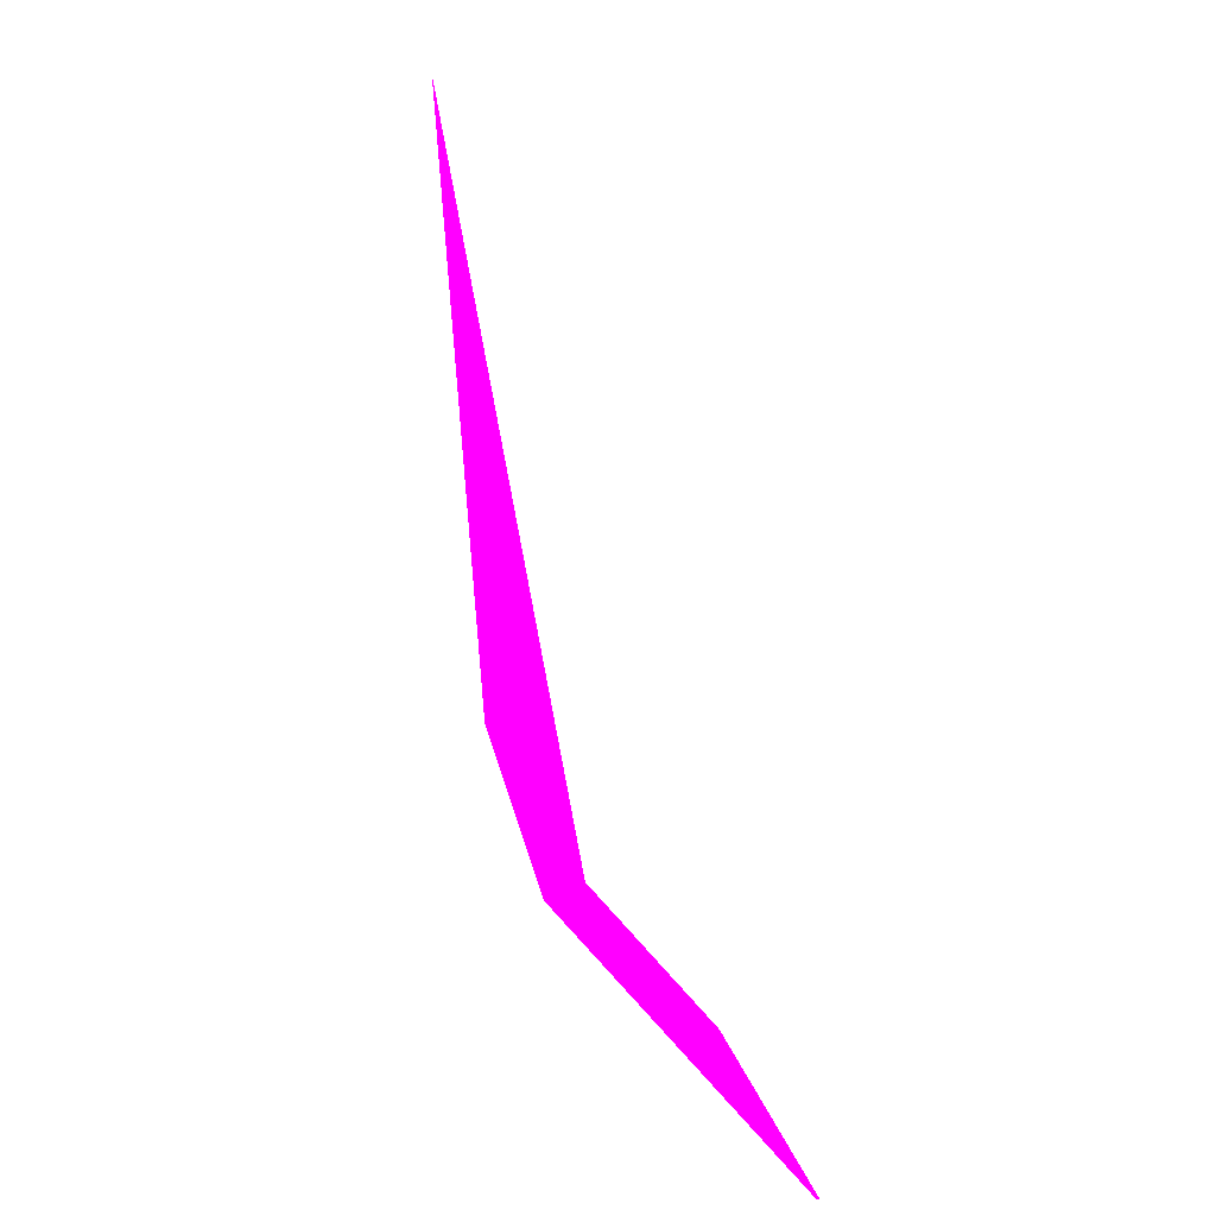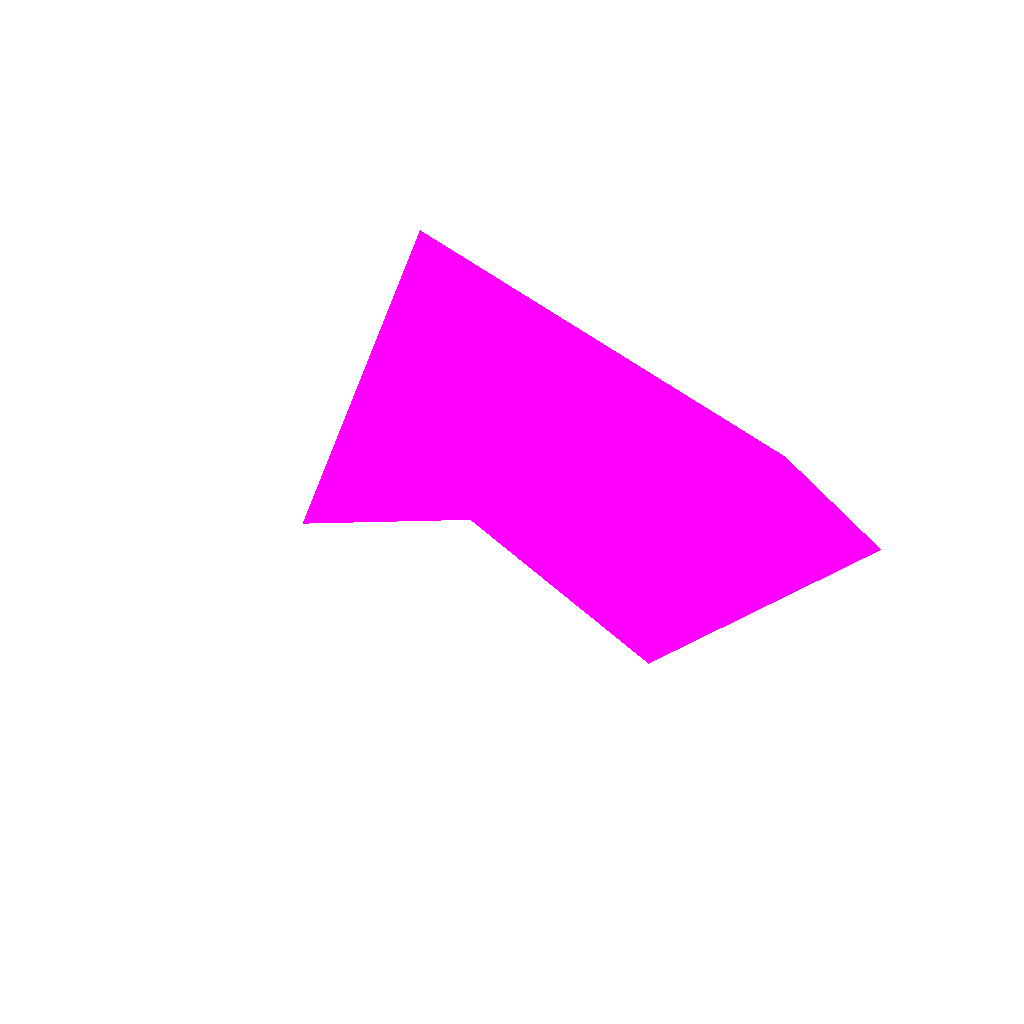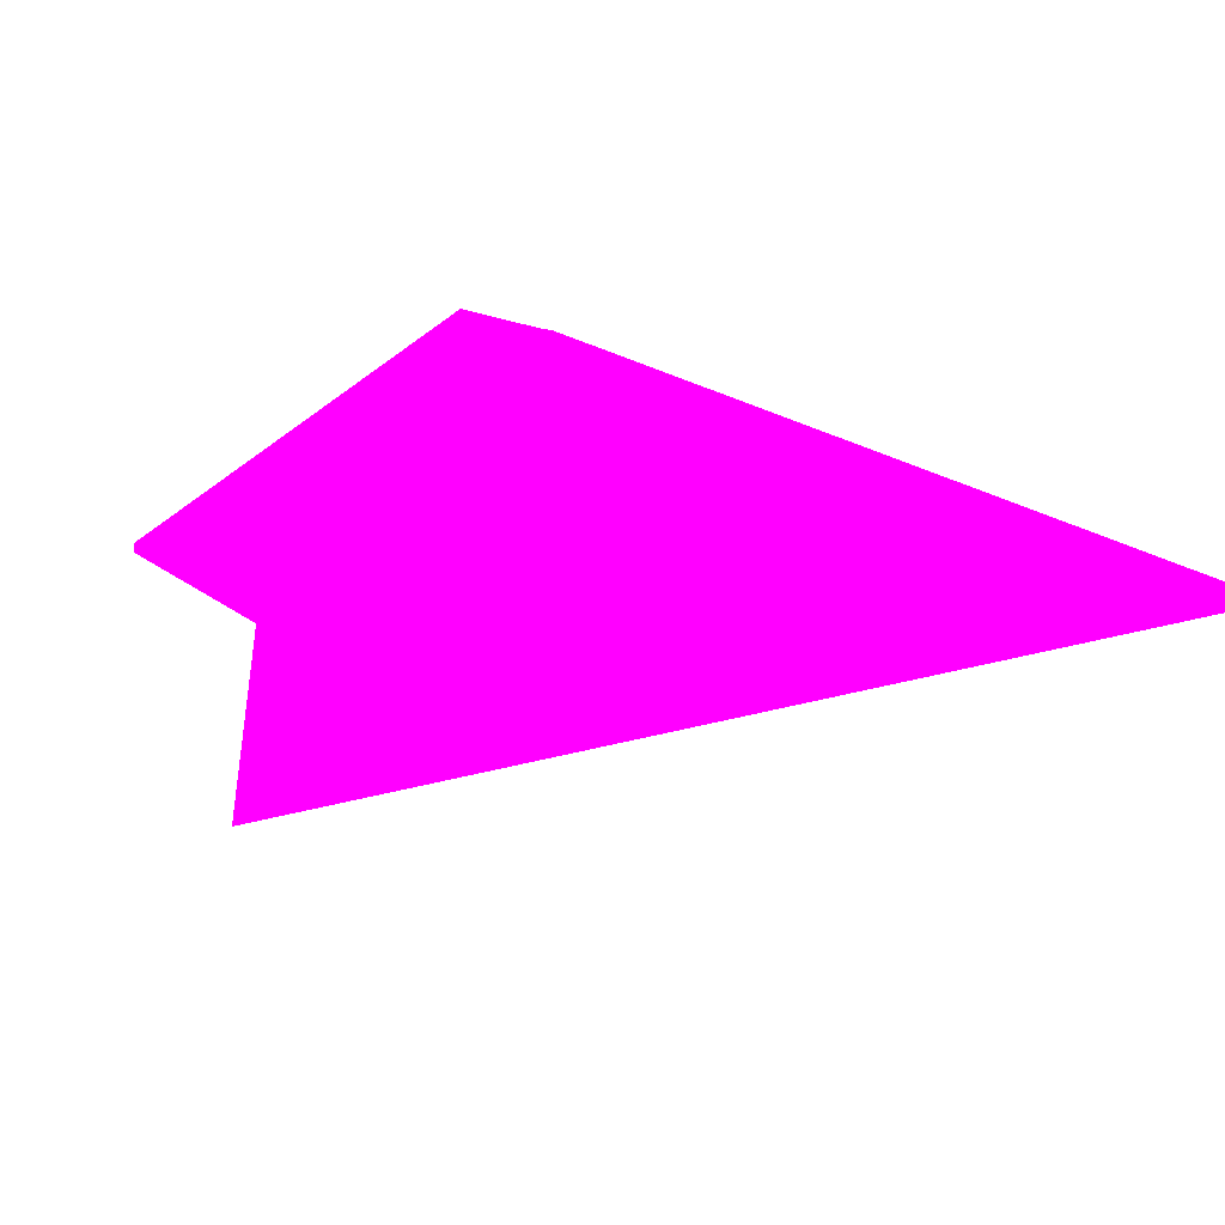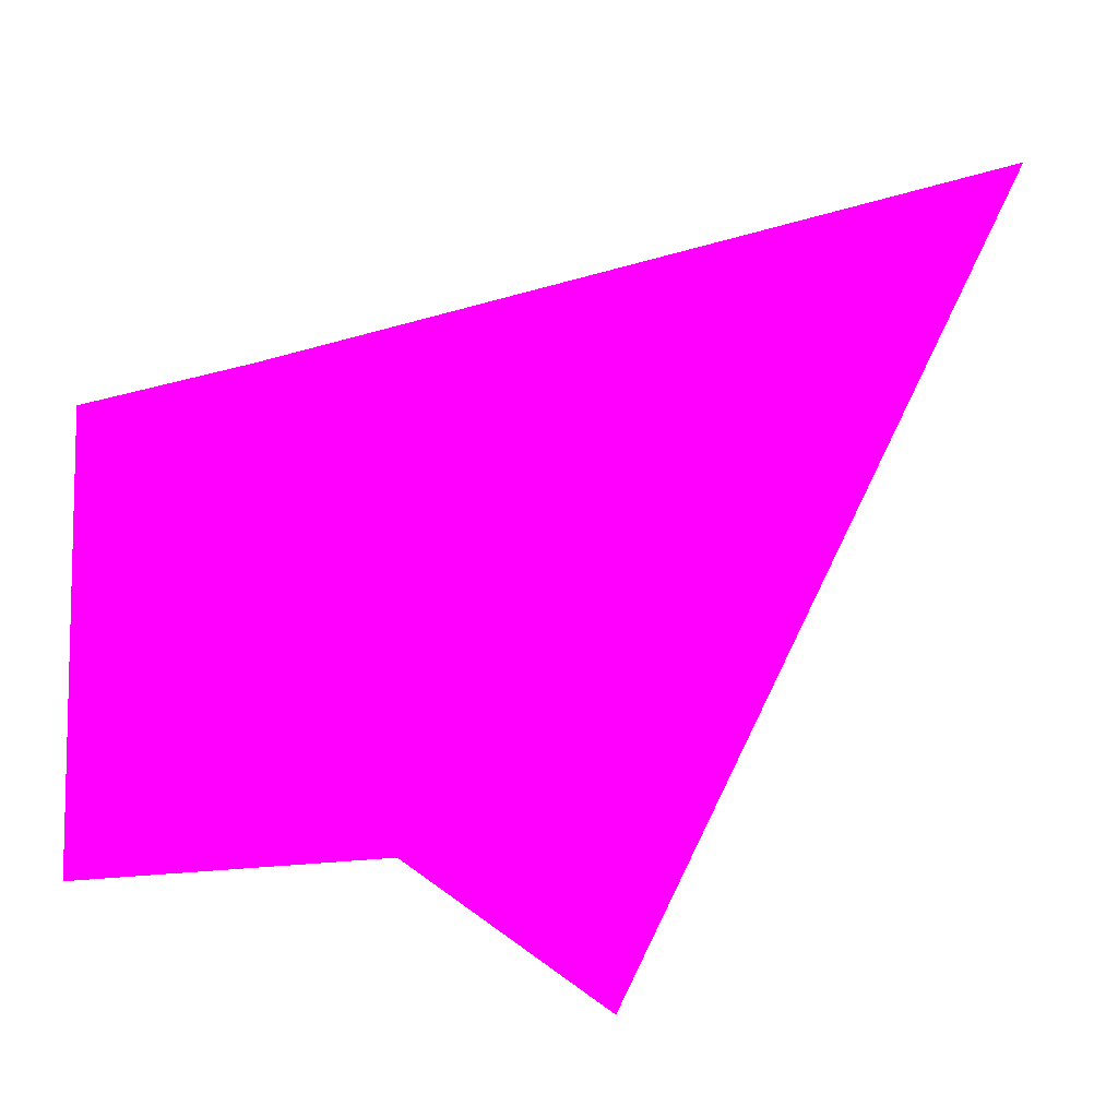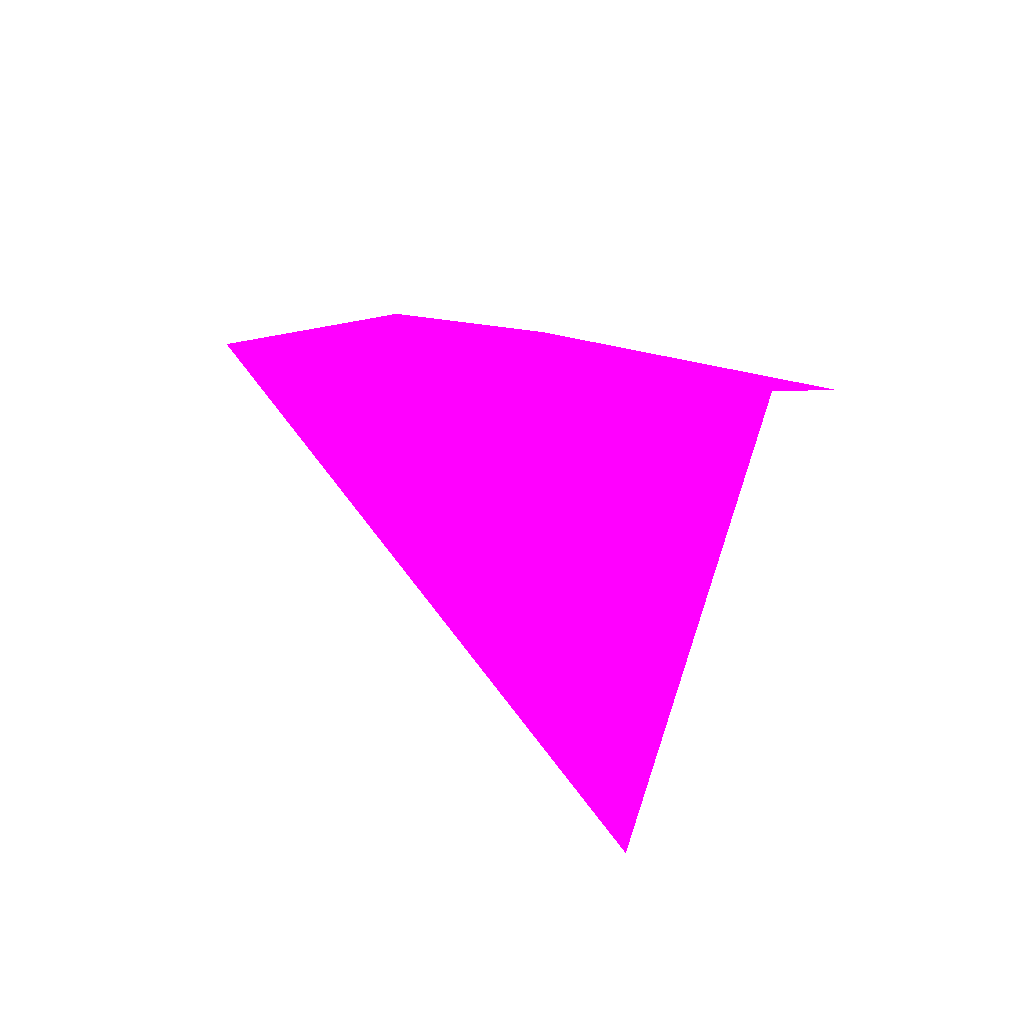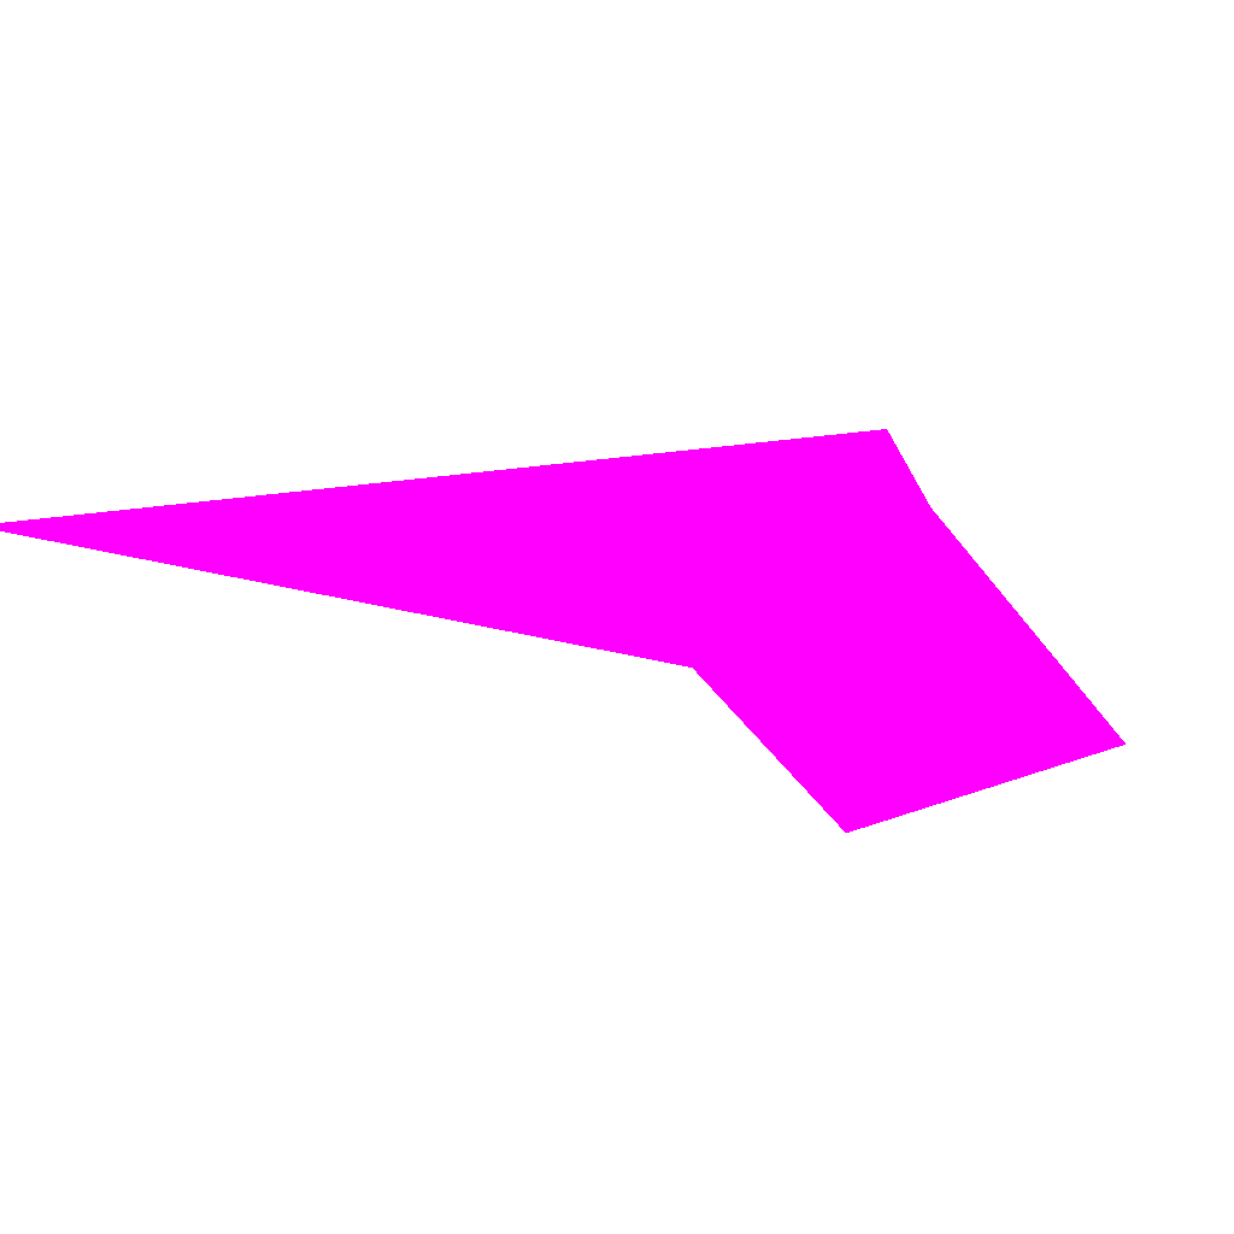
<metadata>
{"format":"obj","ext":"obj","renderer":"f3d","projection":"perspective","resolution":1024,"background":"white","views":[{"elev":-77.4,"azim":101.7,"up":"+Y"},{"elev":-16.2,"azim":143.2,"up":"+Z"},{"elev":49.9,"azim":50.4,"up":"+Z"},{"elev":-26.7,"azim":-7.0,"up":"+Y"},{"elev":37.3,"azim":126.5,"up":"+Z"},{"elev":22.3,"azim":-132.6,"up":"+Z"}]}
</metadata>
<code>
o geometry_0
v 6.125e+05 5.855e+06 660.3 1 0 1
v 6.125e+05 5.855e+06 660.4 1 0 1
v 6.125e+05 5.855e+06 661.8 1 0 1
v 6.125e+05 5.855e+06 661.9 1 0 1
v 6.125e+05 5.855e+06 664 1 0 1
v 6.125e+05 5.855e+06 664 1 0 1
v 6.125e+05 5.855e+06 664 1 0 1
v 6.125e+05 5.855e+06 664 1 0 1
v 6.125e+05 5.855e+06 664 1 0 1
v 6.125e+05 5.855e+06 664 1 0 1
f 9 8 7
f 2 5 7
f 2 4 5
f 3 5 4
f 1 8 3
f 6 10 5
f 7 5 10
f 2 7 8
f 9 7 10
f 3 6 5
f 3 8 6
f 6 9 10
f 9 6 8
f 2 3 4
f 1 2 8
f 1 3 2

</code>
